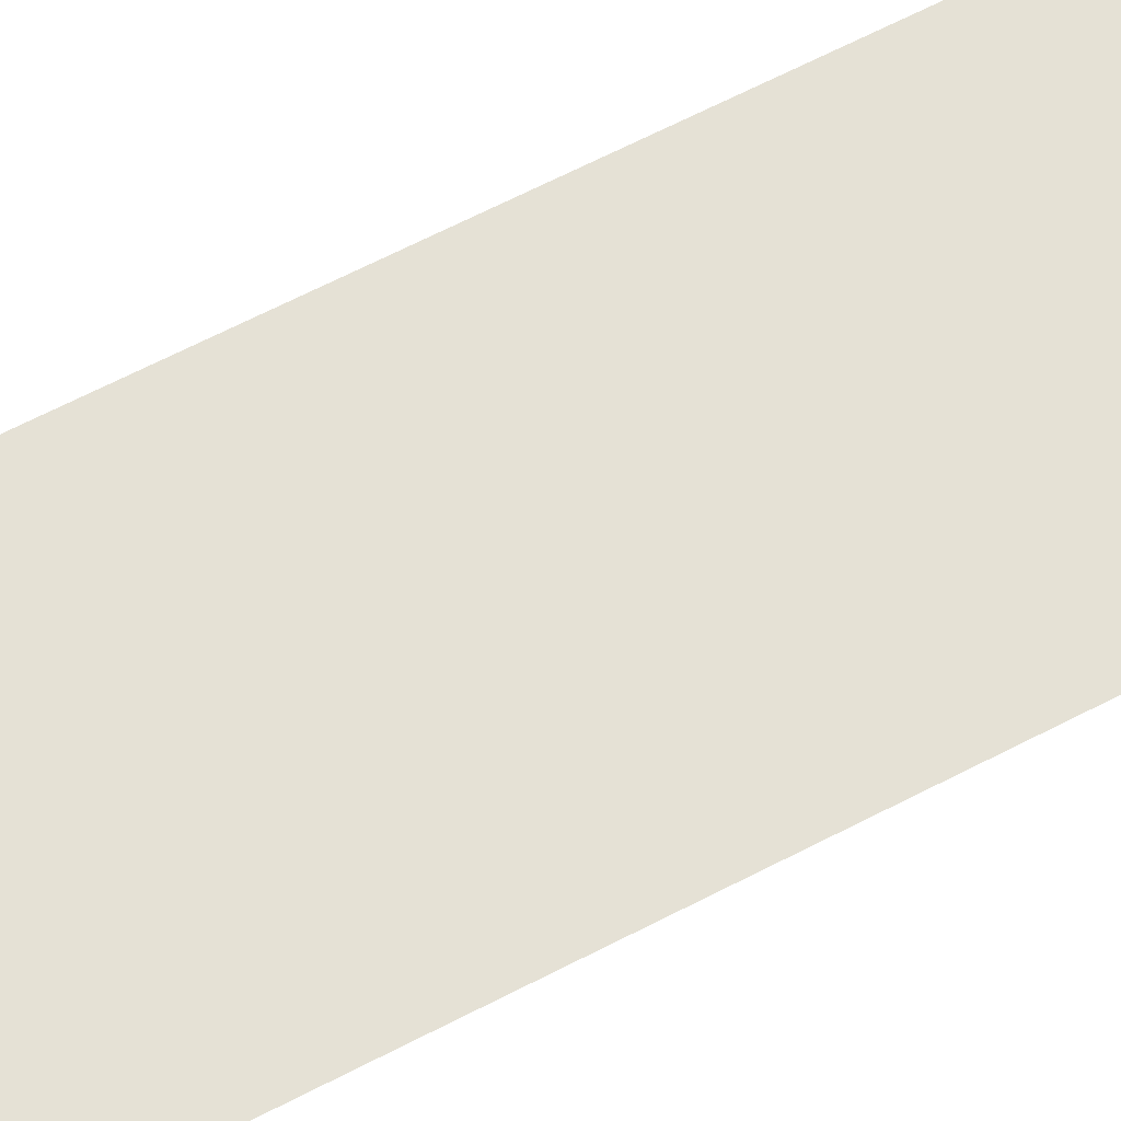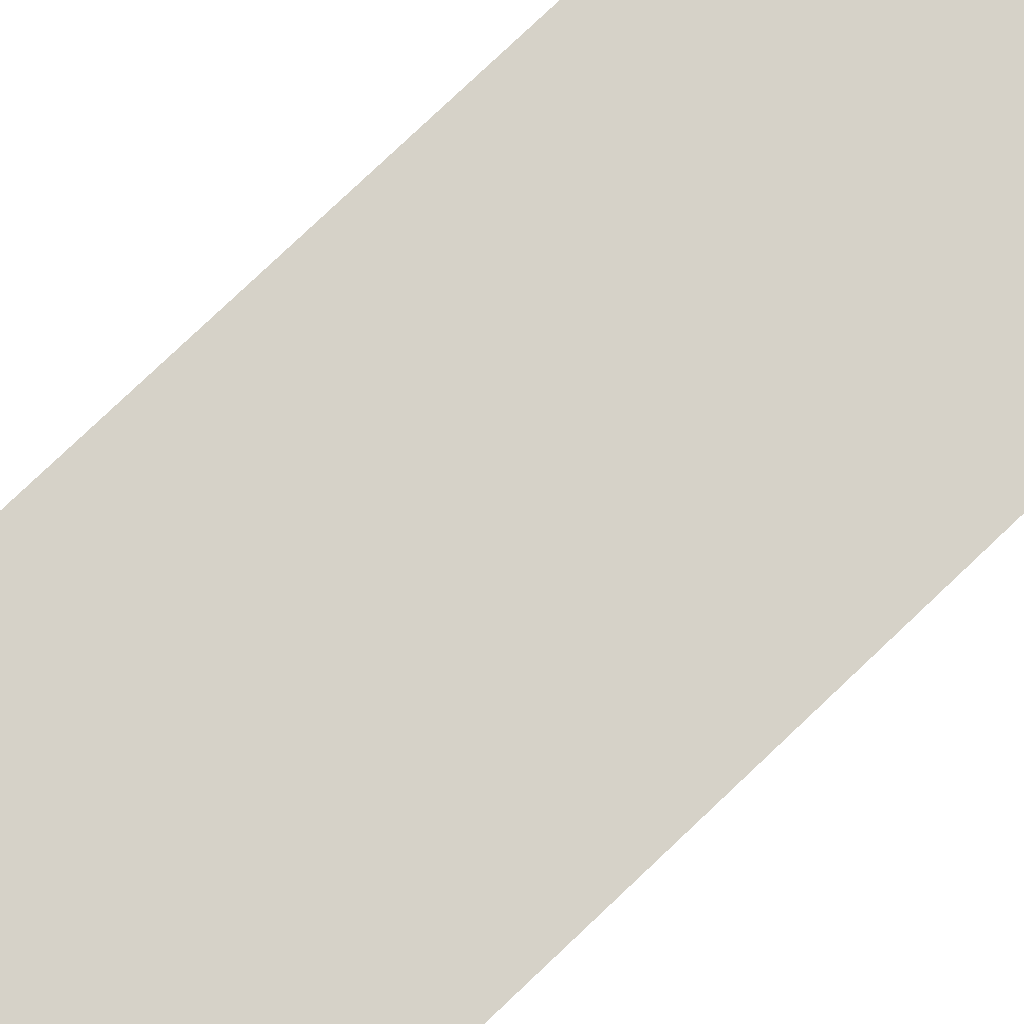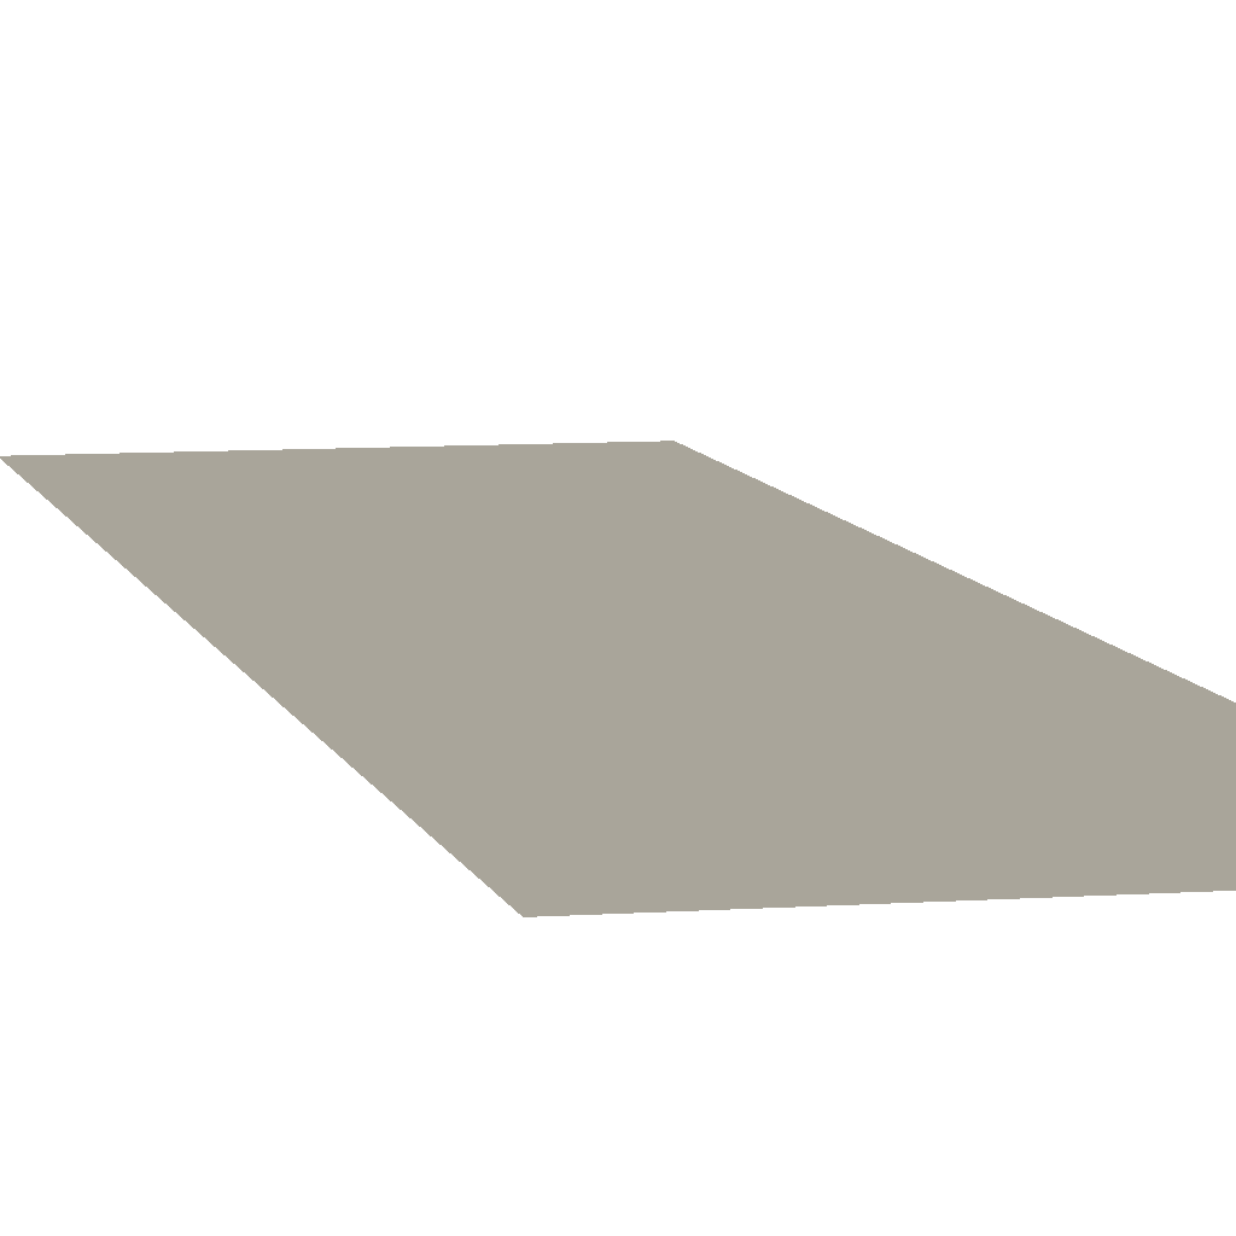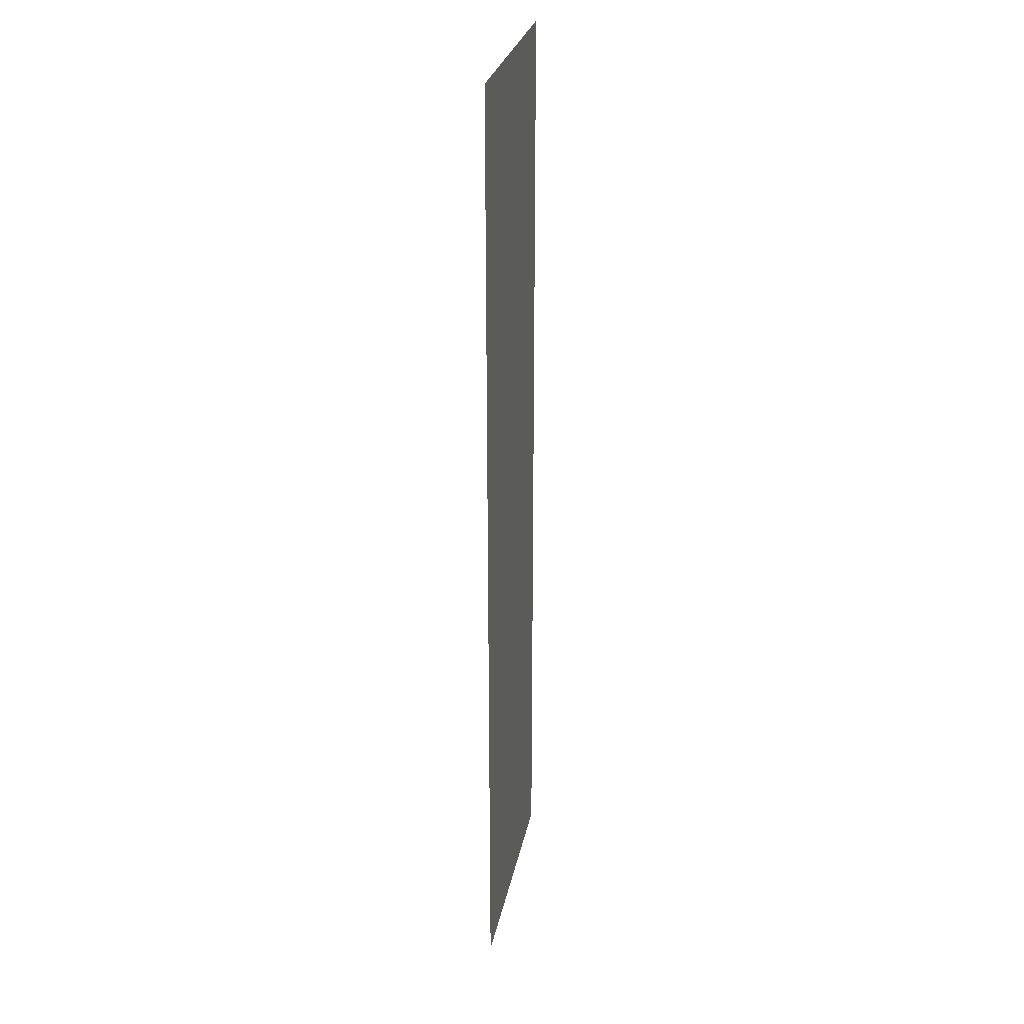
<metadata>
{"format":"obj","ext":"obj","renderer":"f3d","projection":"perspective","resolution":1024,"background":"white","views":[{"elev":65.1,"azim":-117.6,"up":"+Y"},{"elev":78.3,"azim":46.5,"up":"+Y"},{"elev":7.5,"azim":-12.1,"up":"+Y"},{"elev":27.5,"azim":101.0,"up":"+Z"}]}
</metadata>
<code>
v -4 -2 -30
v -4 -2  1
v 4  -2 -30
v 4  -2  1
g floor
f 1 2 3
f 2 3 4

</code>
